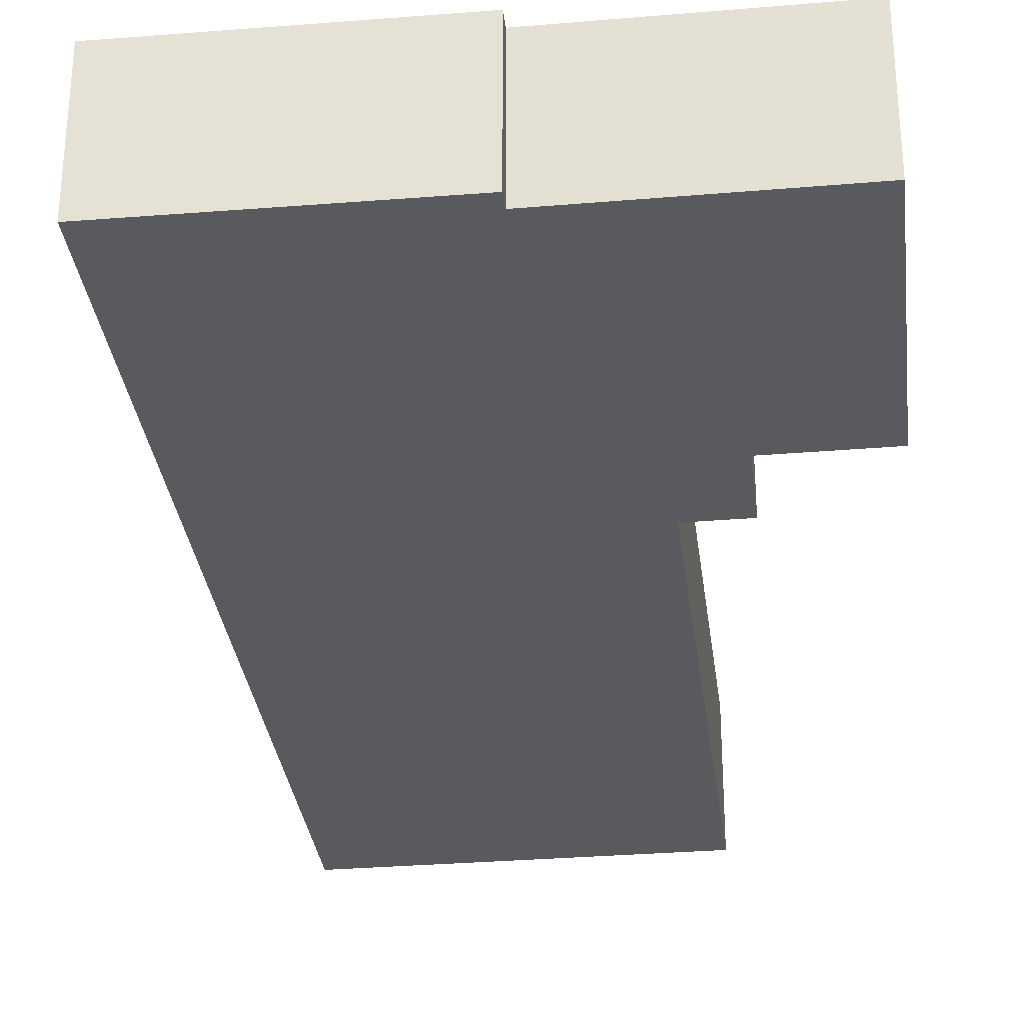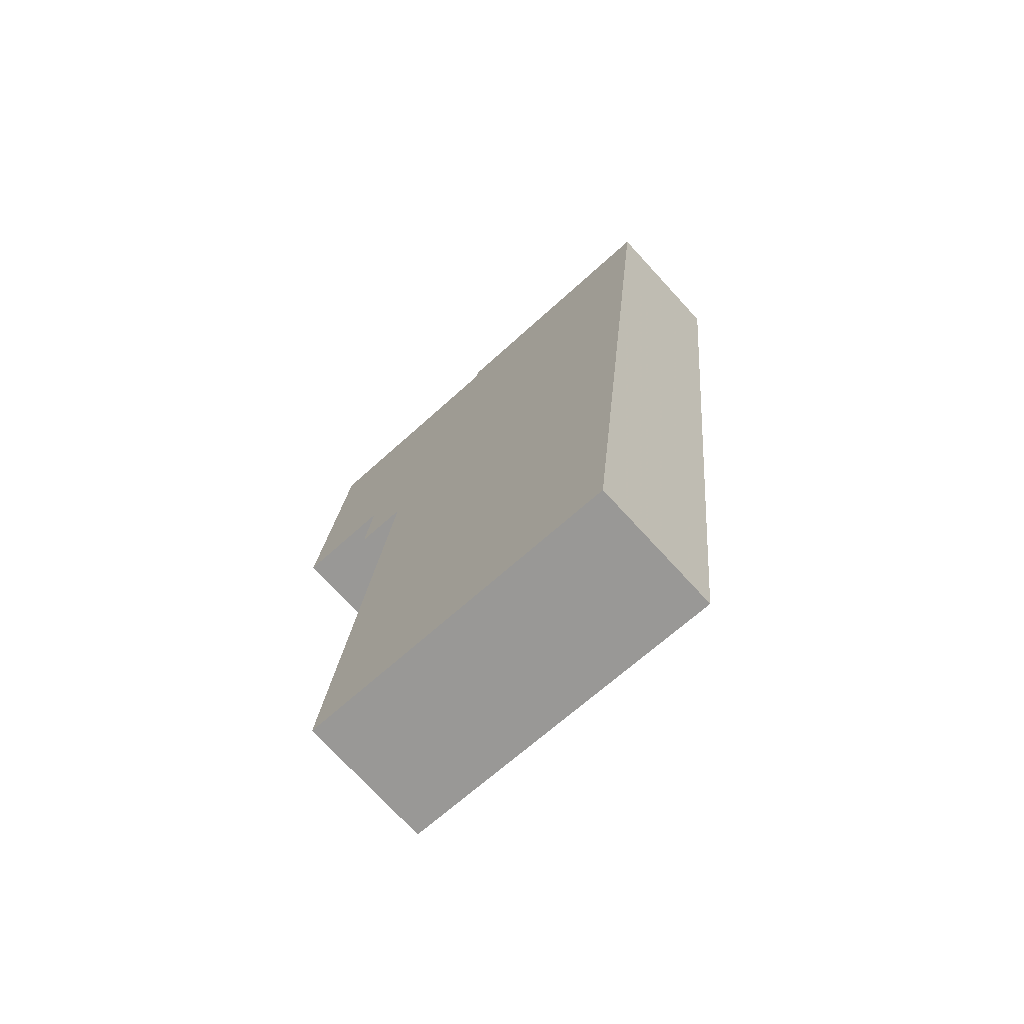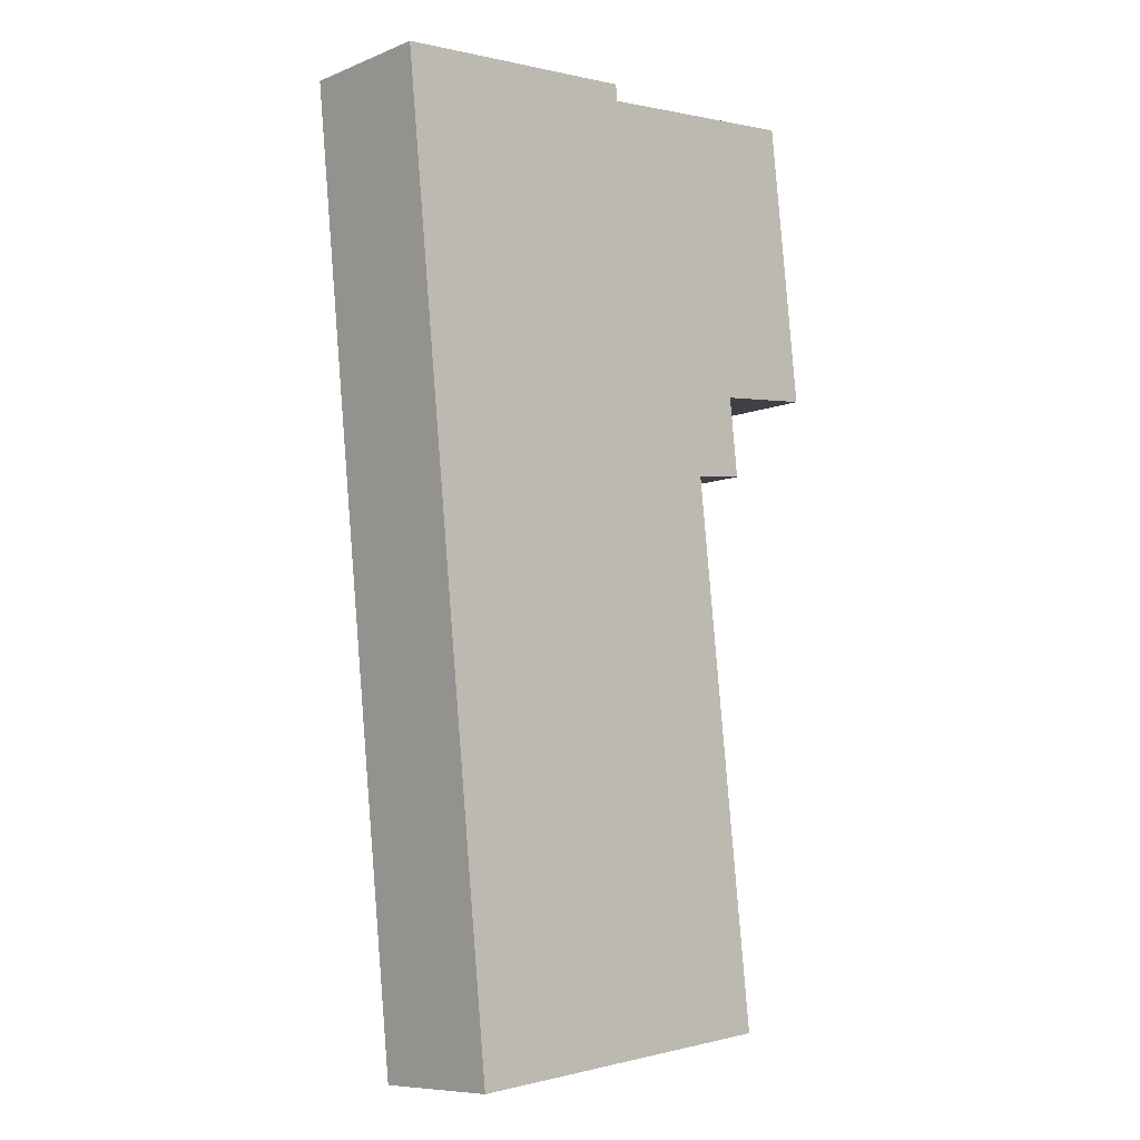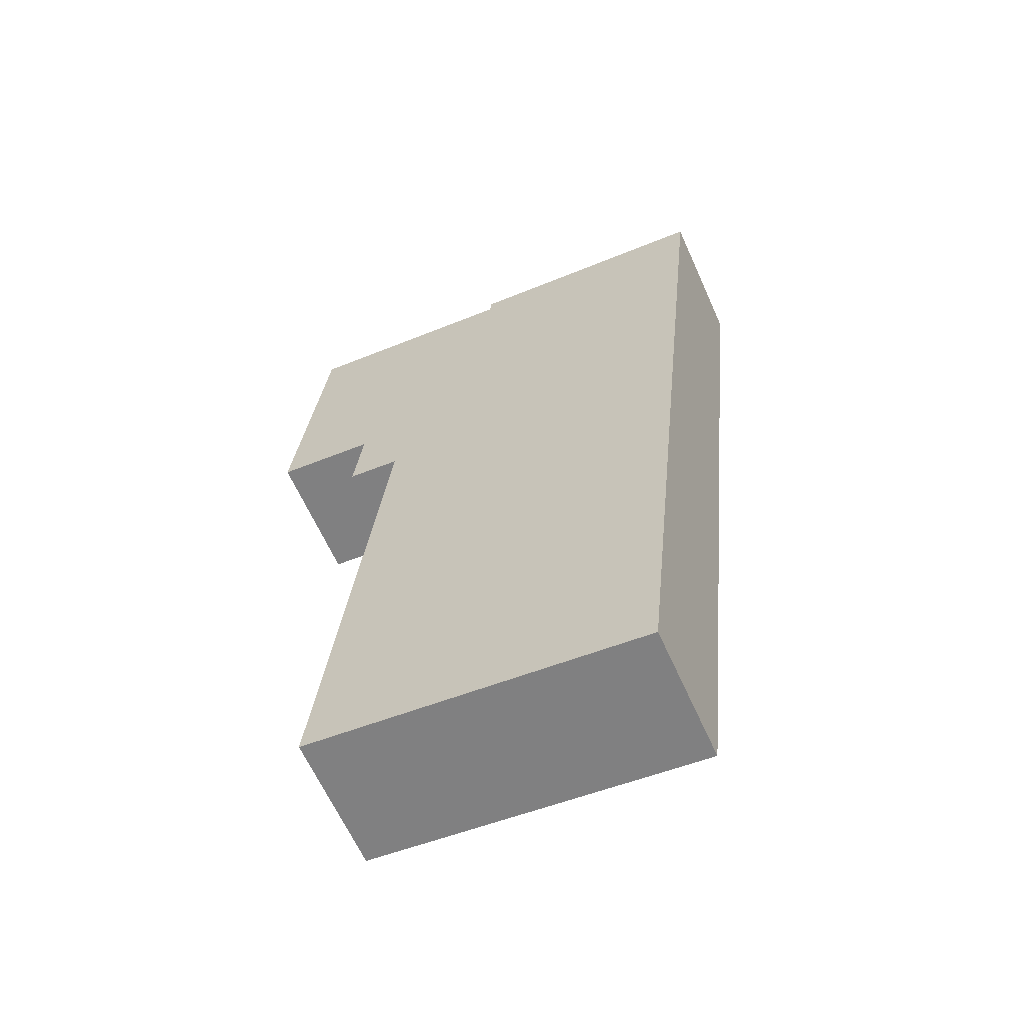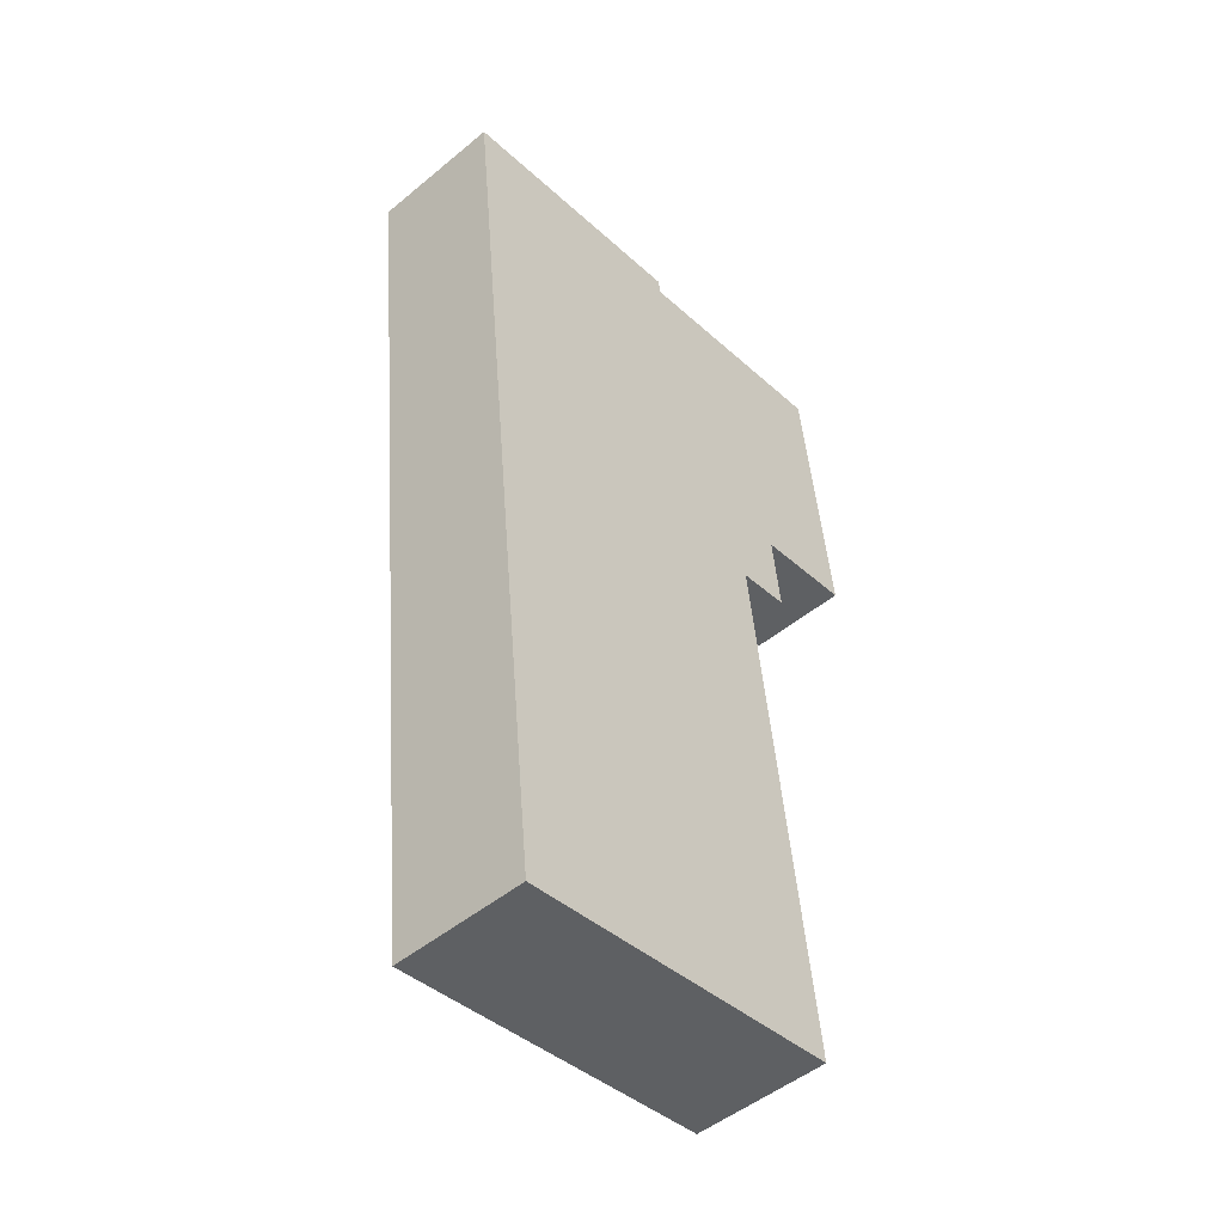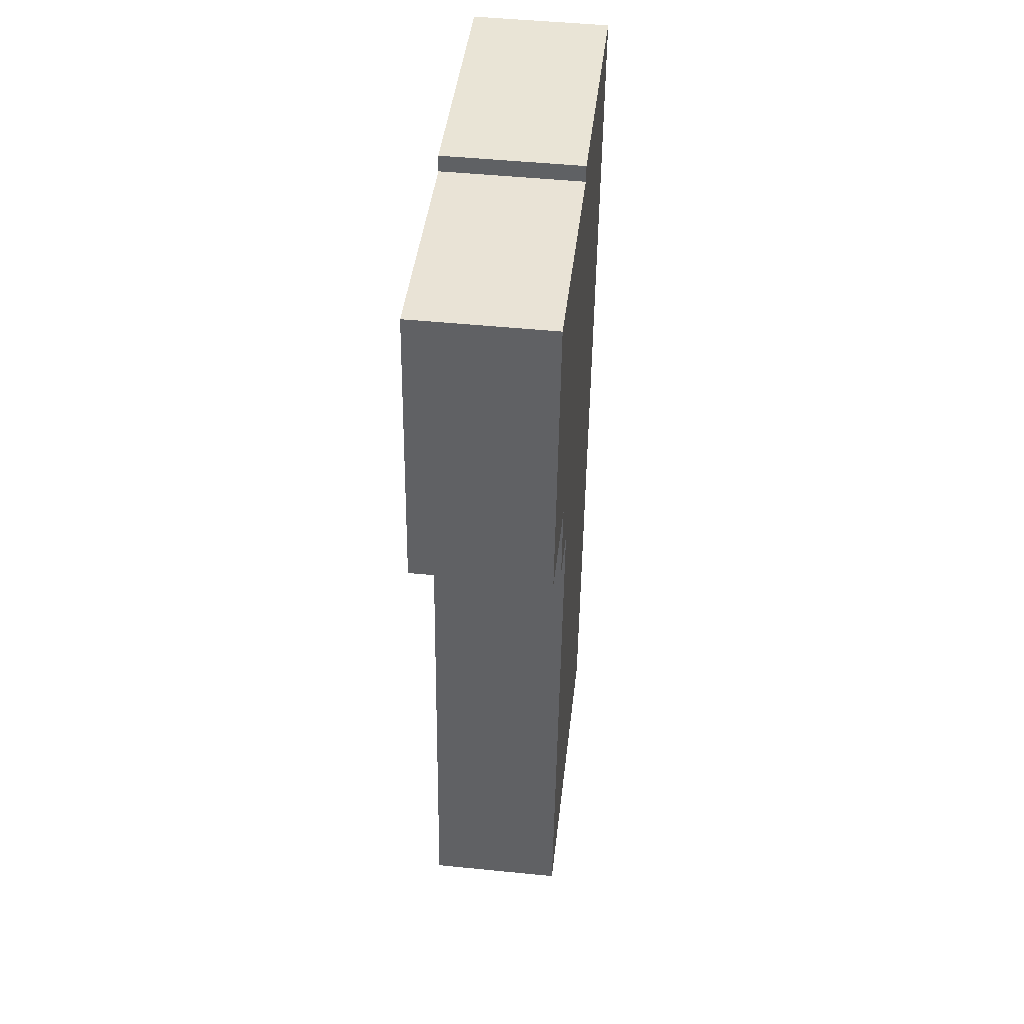
<metadata>
{"format":"obj","ext":"obj","renderer":"f3d","projection":"perspective","resolution":1024,"background":"white","views":[{"elev":-30.6,"azim":0.5,"up":"+Y"},{"elev":-73.7,"azim":-137.4,"up":"+Z"},{"elev":-8.6,"azim":-43.1,"up":"+Z"},{"elev":-63.6,"azim":-155.8,"up":"+Z"},{"elev":-49.3,"azim":-47.6,"up":"+Z"},{"elev":48.2,"azim":96.4,"up":"+Z"}]}
</metadata>
<code>
v -7.812 0.1832 -3.897
v -7.829 0.1832 -3.735
v -7.784 0.1832 -3.73
v -7.784 0.1832 -3.733
v -7.764 0.1832 -3.795
v -7.756 0.1832 -3.78
v -7.754 0.1832 -3.794
v -7.753 0.1832 -3.89
v -7.744 0.1832 -3.728
v -7.738 0.1832 -3.778
v -7.784 0.1598 -3.73
v -7.829 0.1598 -3.735
v -7.812 0.1598 -3.897
v -7.784 0.1598 -3.733
v -7.764 0.1598 -3.795
v -7.756 0.1598 -3.78
v -7.754 0.1598 -3.794
v -7.753 0.1598 -3.89
v -7.744 0.1598 -3.728
v -7.738 0.1598 -3.778
v -7.764 0.1598 -3.795
v -7.753 0.1598 -3.89
v -7.753 0.1832 -3.89
v -7.764 0.1832 -3.795
v -7.754 0.1598 -3.794
v -7.764 0.1598 -3.795
v -7.764 0.1832 -3.795
v -7.754 0.1832 -3.794
v -7.756 0.1598 -3.78
v -7.754 0.1598 -3.794
v -7.754 0.1832 -3.794
v -7.756 0.1832 -3.78
v -7.738 0.1598 -3.778
v -7.756 0.1598 -3.78
v -7.756 0.1832 -3.78
v -7.738 0.1832 -3.778
v -7.744 0.1598 -3.728
v -7.738 0.1598 -3.778
v -7.738 0.1832 -3.778
v -7.744 0.1832 -3.728
v -7.784 0.1598 -3.733
v -7.744 0.1598 -3.728
v -7.744 0.1832 -3.728
v -7.784 0.1832 -3.733
v -7.784 0.1598 -3.73
v -7.784 0.1598 -3.733
v -7.784 0.1832 -3.733
v -7.784 0.1832 -3.73
v -7.829 0.1598 -3.735
v -7.784 0.1598 -3.73
v -7.784 0.1832 -3.73
v -7.829 0.1832 -3.735
v -7.812 0.1598 -3.897
v -7.829 0.1598 -3.735
v -7.829 0.1832 -3.735
v -7.812 0.1832 -3.897
v -7.753 0.1598 -3.89
v -7.812 0.1598 -3.897
v -7.812 0.1832 -3.897
v -7.753 0.1832 -3.89
f 1 2 3
f 1 3 4
f 1 4 5
f 6 5 4
f 7 5 6
f 8 1 5
f 6 4 9
f 10 6 9
f 11 12 13
f 14 11 13
f 15 14 13
f 14 15 16
f 17 16 15
f 18 15 13
f 19 14 16
f 20 19 16
f 21 22 23
f 21 23 24
f 25 26 27
f 25 27 28
f 29 30 31
f 29 31 32
f 33 34 35
f 33 35 36
f 37 38 39
f 37 39 40
f 41 42 43
f 41 43 44
f 45 46 47
f 45 47 48
f 49 50 51
f 49 51 52
f 53 54 55
f 53 55 56
f 57 58 59
f 57 59 60

</code>
